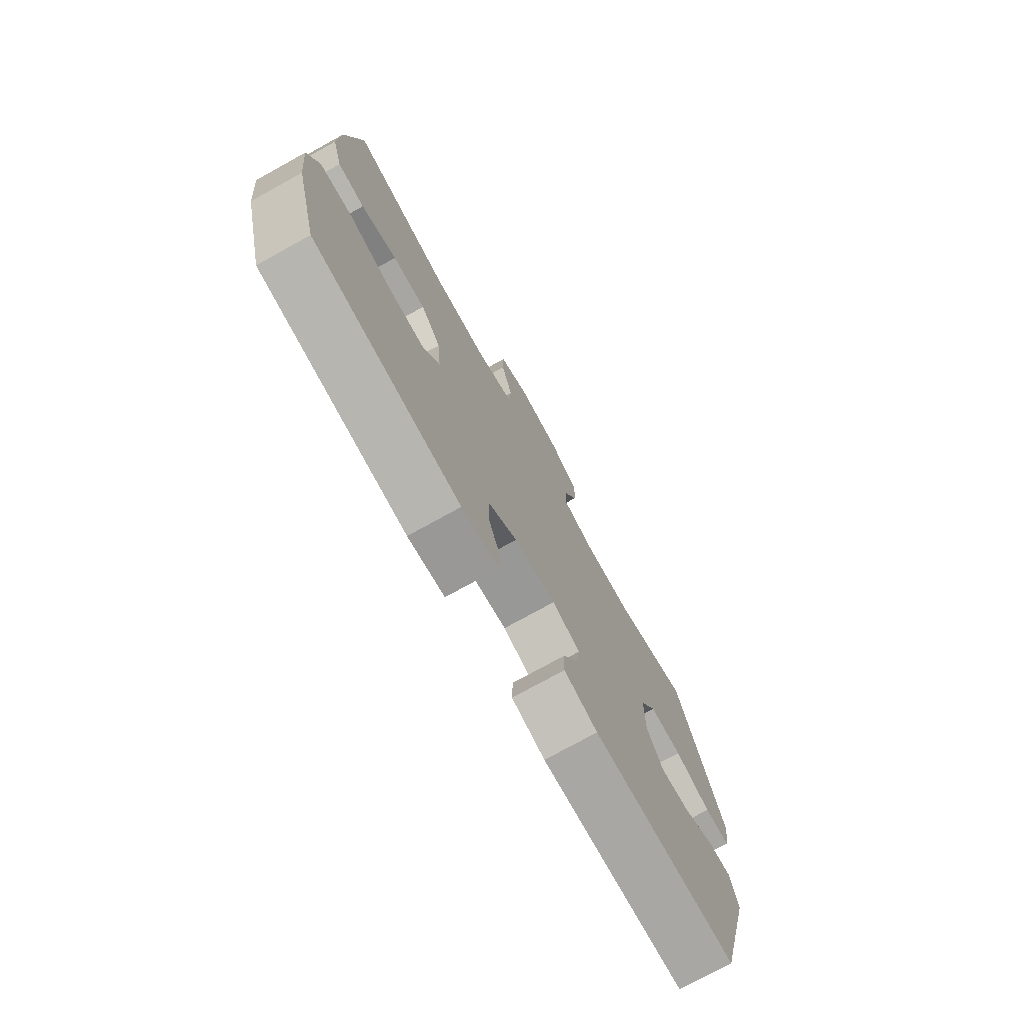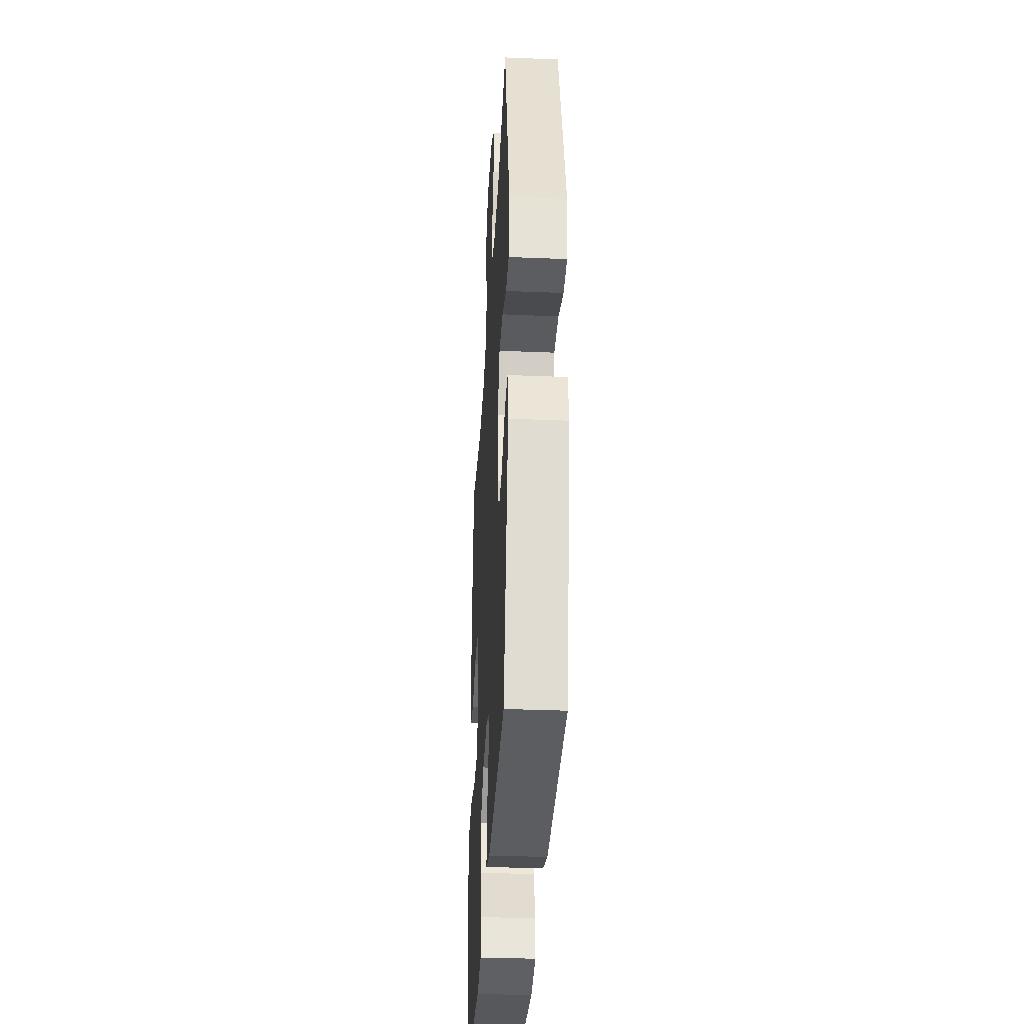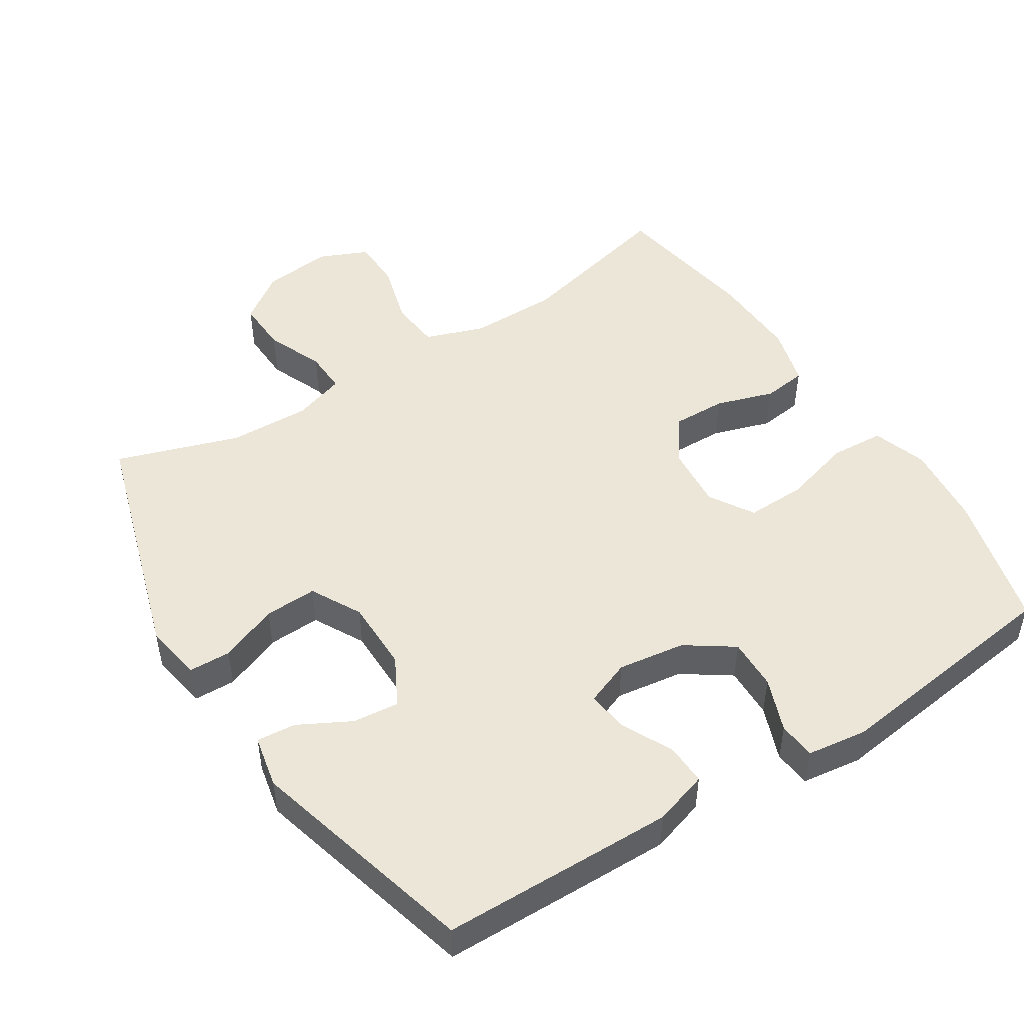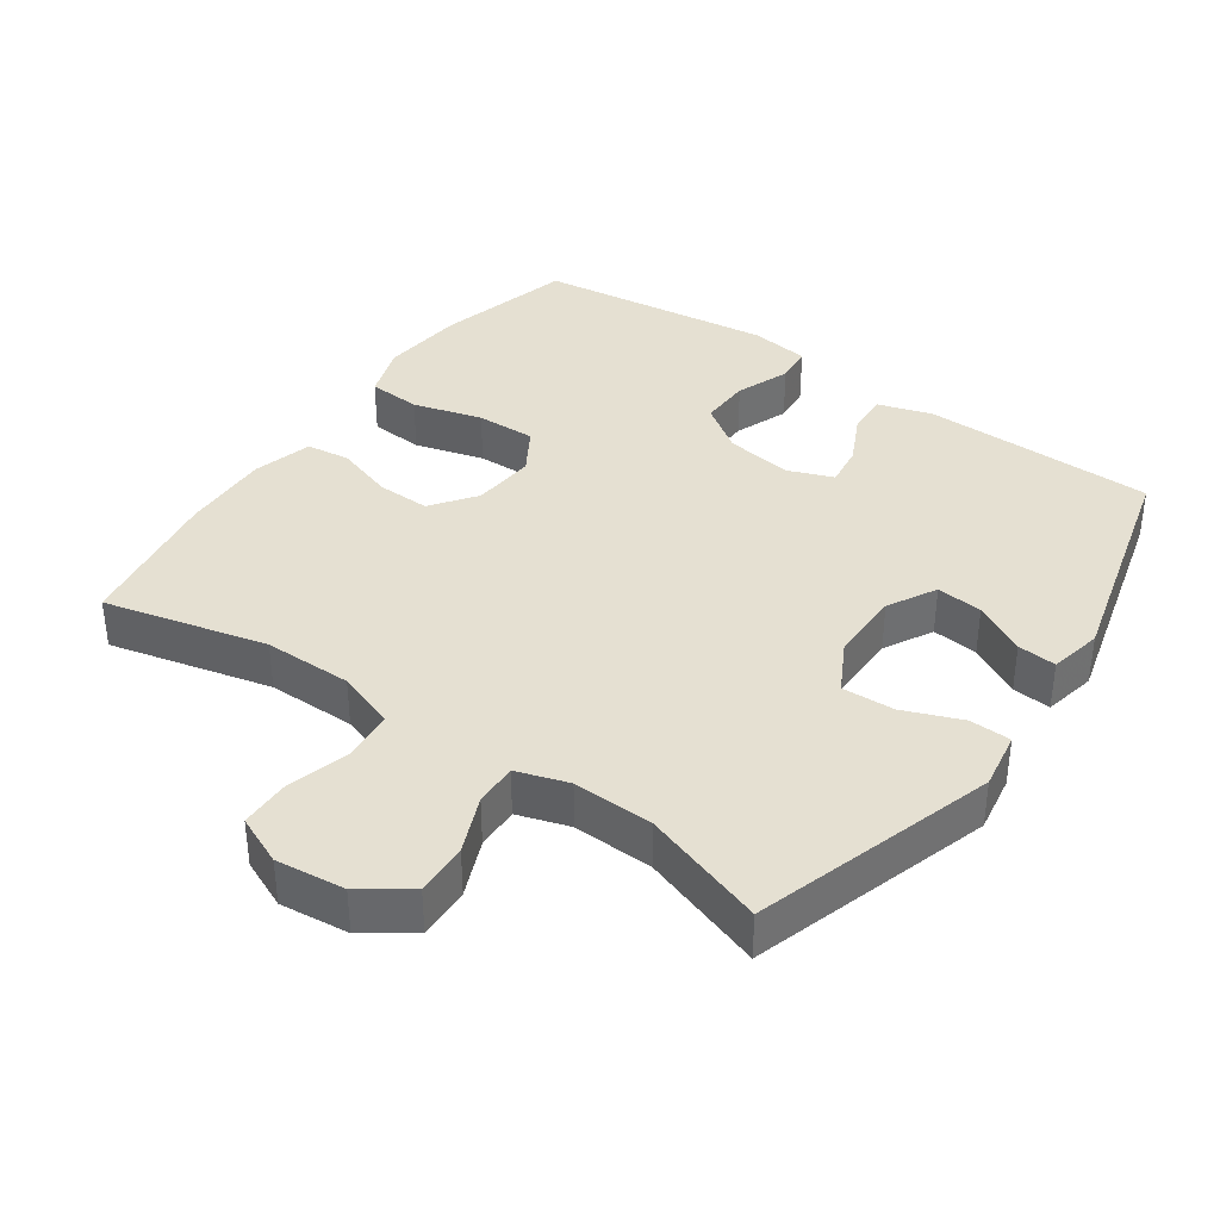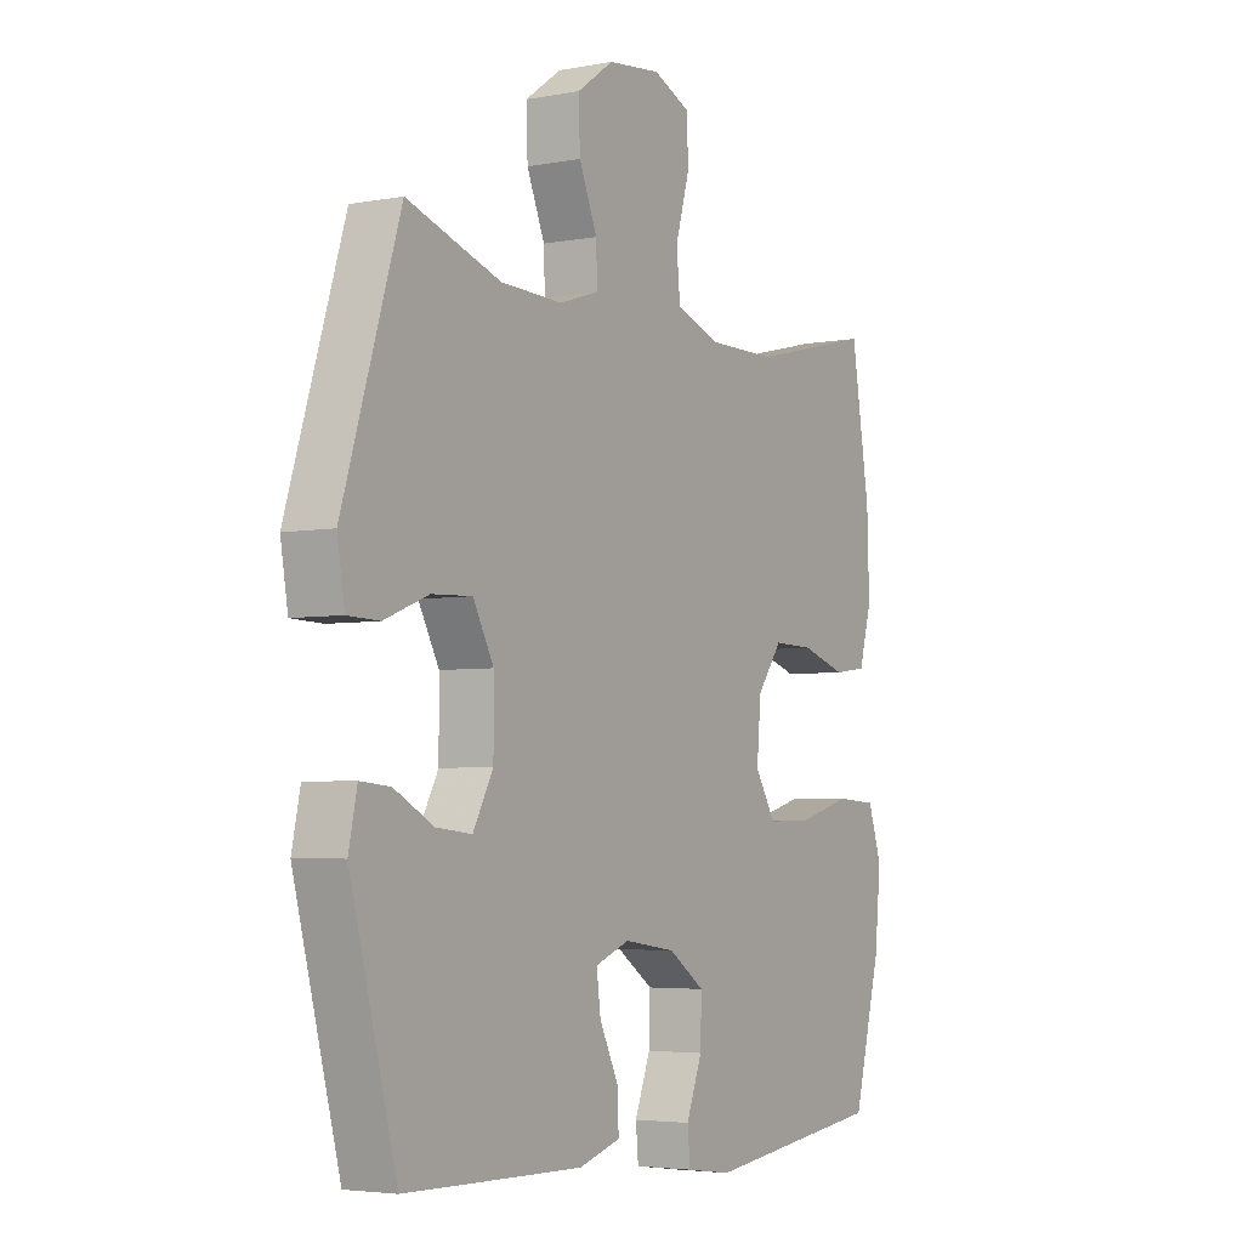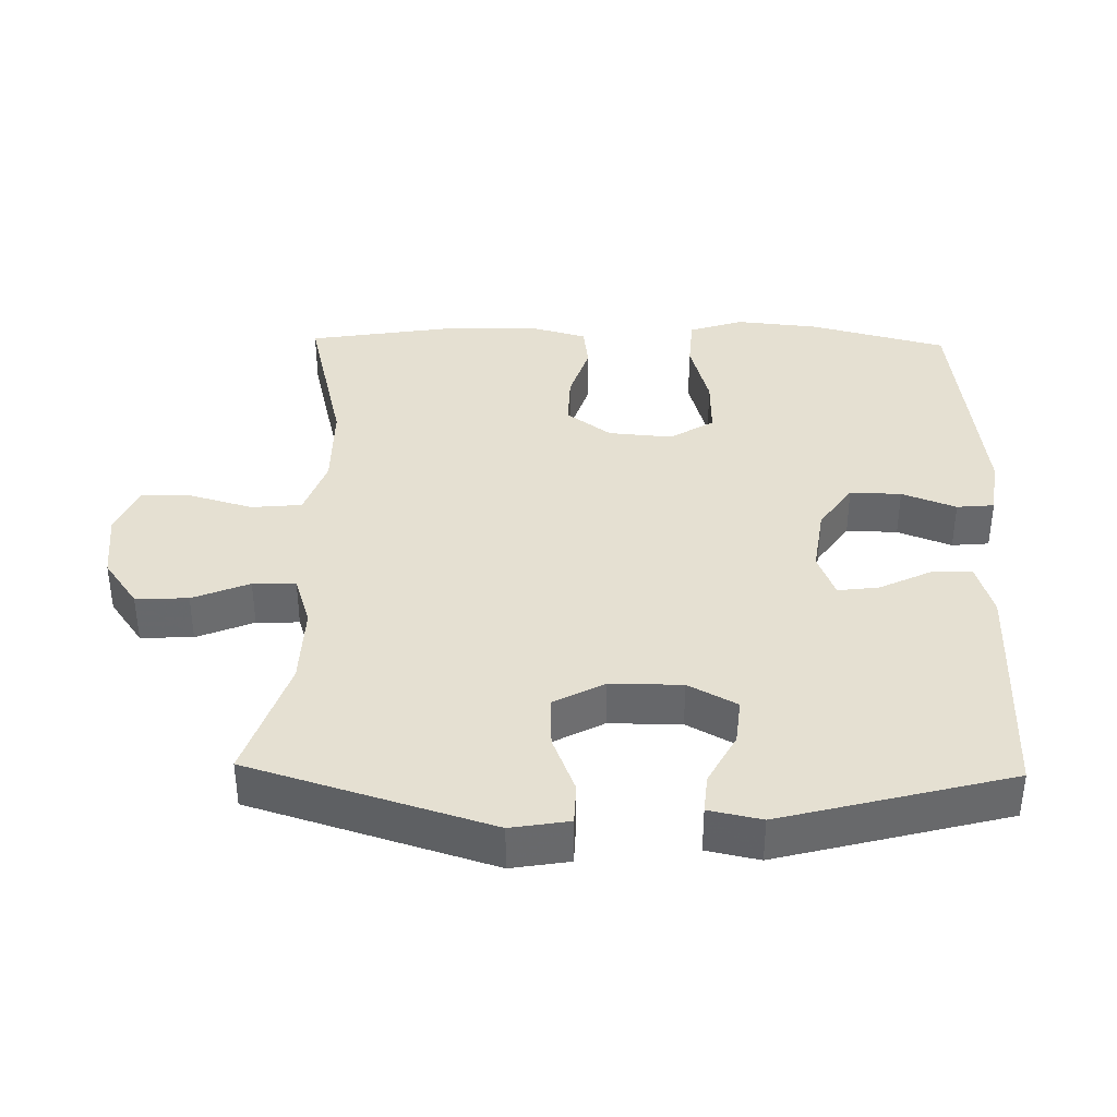
<metadata>
{"format":"obj","ext":"obj","renderer":"f3d","projection":"perspective","resolution":1024,"background":"white","views":[{"elev":-75.3,"azim":-61.0,"up":"+Z"},{"elev":-35.1,"azim":86.9,"up":"+Z"},{"elev":48.9,"azim":147.4,"up":"+Y"},{"elev":37.6,"azim":35.0,"up":"+Y"},{"elev":-4.2,"azim":121.6,"up":"+Z"},{"elev":37.8,"azim":91.2,"up":"+Y"}]}
</metadata>
<code>
v 0.5 0.07 -0.5
v 0.287 0.07 -0.504
v 0.163 0.07 -0.506
v 0.085 0.07 -0.482
v 0.087 0.07 -0.423
v 0.123 0.07 -0.349
v 0.131 0.07 -0.289
v 0.066 0.07 -0.264
v -0.031 0.07 -0.278
v -0.099 0.07 -0.325
v -0.097 0.07 -0.399
v -0.067 0.07 -0.477
v -0.072 0.07 -0.531
v -0.158 0.07 -0.543
v -0.5 0.07 -0.5
v -0.552 0.07 -0.302
v -0.564 0.07 -0.182
v -0.538 0.07 -0.104
v -0.461 0.07 -0.099
v -0.361 0.07 -0.127
v -0.275 0.07 -0.129
v -0.236 0.07 -0.065
v -0.244 0.07 0.027
v -0.291 0.07 0.091
v -0.368 0.07 0.089
v -0.452 0.07 0.062
v -0.515 0.07 0.07
v -0.539 0.07 0.156
v -0.535 0.07 0.284
v -0.5 0.07 0.5
v -0.265 0.07 0.443
v -0.137 0.07 0.443
v -0.052 0.07 0.473
v -0.045 0.07 0.546
v -0.071 0.07 0.636
v -0.07 0.07 0.71
v 0.001 0.07 0.741
v 0.101 0.07 0.73
v 0.17 0.07 0.681
v 0.167 0.07 0.605
v 0.133 0.07 0.523
v 0.131 0.07 0.461
v 0.206 0.07 0.437
v 0.323 0.07 0.441
v 0.5 0.07 0.5
v 0.608 0.07 0.152
v 0.594 0.07 0.068
v 0.534 0.07 0.066
v 0.45 0.07 0.099
v 0.374 0.07 0.102
v 0.335 0.07 0.029
v 0.335 0.07 -0.075
v 0.373 0.07 -0.145
v 0.44 0.07 -0.138
v 0.515 0.07 -0.098
v 0.571 0.07 -0.093
v 0.587 0.07 -0.169
v 0.5 0 -0.5
v 0.287 0 -0.504
v 0.163 0 -0.506
v 0.085 0 -0.482
v 0.087 0 -0.423
v 0.123 0 -0.349
v 0.131 0 -0.289
v 0.066 0 -0.264
v -0.031 0 -0.278
v -0.099 0 -0.325
v -0.097 0 -0.399
v -0.067 0 -0.477
v -0.072 0 -0.531
v -0.158 0 -0.543
v -0.5 0 -0.5
v -0.552 0 -0.302
v -0.564 0 -0.182
v -0.538 0 -0.104
v -0.461 0 -0.099
v -0.361 0 -0.127
v -0.275 0 -0.129
v -0.236 0 -0.065
v -0.244 0 0.027
v -0.291 0 0.091
v -0.368 0 0.089
v -0.452 0 0.062
v -0.515 0 0.07
v -0.539 0 0.156
v -0.535 0 0.284
v -0.5 0 0.5
v -0.265 0 0.443
v -0.137 0 0.443
v -0.052 0 0.473
v -0.045 0 0.546
v -0.071 0 0.636
v -0.07 0 0.71
v 0.001 0 0.741
v 0.101 0 0.73
v 0.17 0 0.681
v 0.167 0 0.605
v 0.133 0 0.523
v 0.131 0 0.461
v 0.206 0 0.437
v 0.323 0 0.441
v 0.5 0 0.5
v 0.608 0 0.152
v 0.594 0 0.068
v 0.534 0 0.066
v 0.45 0 0.099
v 0.374 0 0.102
v 0.335 0 0.029
v 0.335 0 -0.075
v 0.373 0 -0.145
v 0.44 0 -0.138
v 0.515 0 -0.098
v 0.571 0 -0.093
v 0.587 0 -0.169
f 54 55 56 57
f 53 54 57 1
f 52 53 1 2
f 51 52 2 3
f 46 47 48 49
f 44 45 46 49
f 43 44 49 50
f 42 43 50 51
f 38 39 40 41
f 38 41 42
f 37 38 42
f 34 35 36 37
f 33 34 37 42
f 32 33 42 51
f 28 29 30 31
f 25 26 27 28
f 24 25 28 31
f 23 24 31 32
f 17 18 19 20
f 17 20 21
f 16 17 21
f 15 16 21
f 14 15 21 22
f 11 12 13 14
f 10 11 14 22
f 3 4 5 6
f 3 6 7
f 51 3 7
f 32 51 7 8
f 23 32 8 9
f 9 10 22 23
f 114 113 112 111
f 58 114 111 110
f 59 58 110 109
f 60 59 109 108
f 106 105 104 103
f 106 103 102 101
f 107 106 101 100
f 108 107 100 99
f 98 97 96 95
f 99 98 95
f 99 95 94
f 94 93 92 91
f 99 94 91 90
f 108 99 90 89
f 88 87 86 85
f 85 84 83 82
f 88 85 82 81
f 89 88 81 80
f 77 76 75 74
f 78 77 74
f 78 74 73
f 78 73 72
f 79 78 72 71
f 71 70 69 68
f 79 71 68 67
f 63 62 61 60
f 64 63 60
f 64 60 108
f 65 64 108 89
f 66 65 89 80
f 80 79 67 66
f 1 58 59 2
f 2 59 60 3
f 3 60 61 4
f 4 61 62 5
f 5 62 63 6
f 6 63 64 7
f 7 64 65 8
f 8 65 66 9
f 9 66 67 10
f 10 67 68 11
f 11 68 69 12
f 12 69 70 13
f 13 70 71 14
f 14 71 72 15
f 15 72 73 16
f 16 73 74 17
f 17 74 75 18
f 18 75 76 19
f 19 76 77 20
f 20 77 78 21
f 21 78 79 22
f 22 79 80 23
f 23 80 81 24
f 24 81 82 25
f 25 82 83 26
f 26 83 84 27
f 27 84 85 28
f 28 85 86 29
f 29 86 87 30
f 30 87 88 31
f 31 88 89 32
f 32 89 90 33
f 33 90 91 34
f 34 91 92 35
f 35 92 93 36
f 36 93 94 37
f 37 94 95 38
f 38 95 96 39
f 39 96 97 40
f 40 97 98 41
f 41 98 99 42
f 42 99 100 43
f 43 100 101 44
f 44 101 102 45
f 45 102 103 46
f 46 103 104 47
f 47 104 105 48
f 48 105 106 49
f 49 106 107 50
f 50 107 108 51
f 51 108 109 52
f 52 109 110 53
f 53 110 111 54
f 54 111 112 55
f 55 112 113 56
f 56 113 114 57
f 57 114 58 1

</code>
